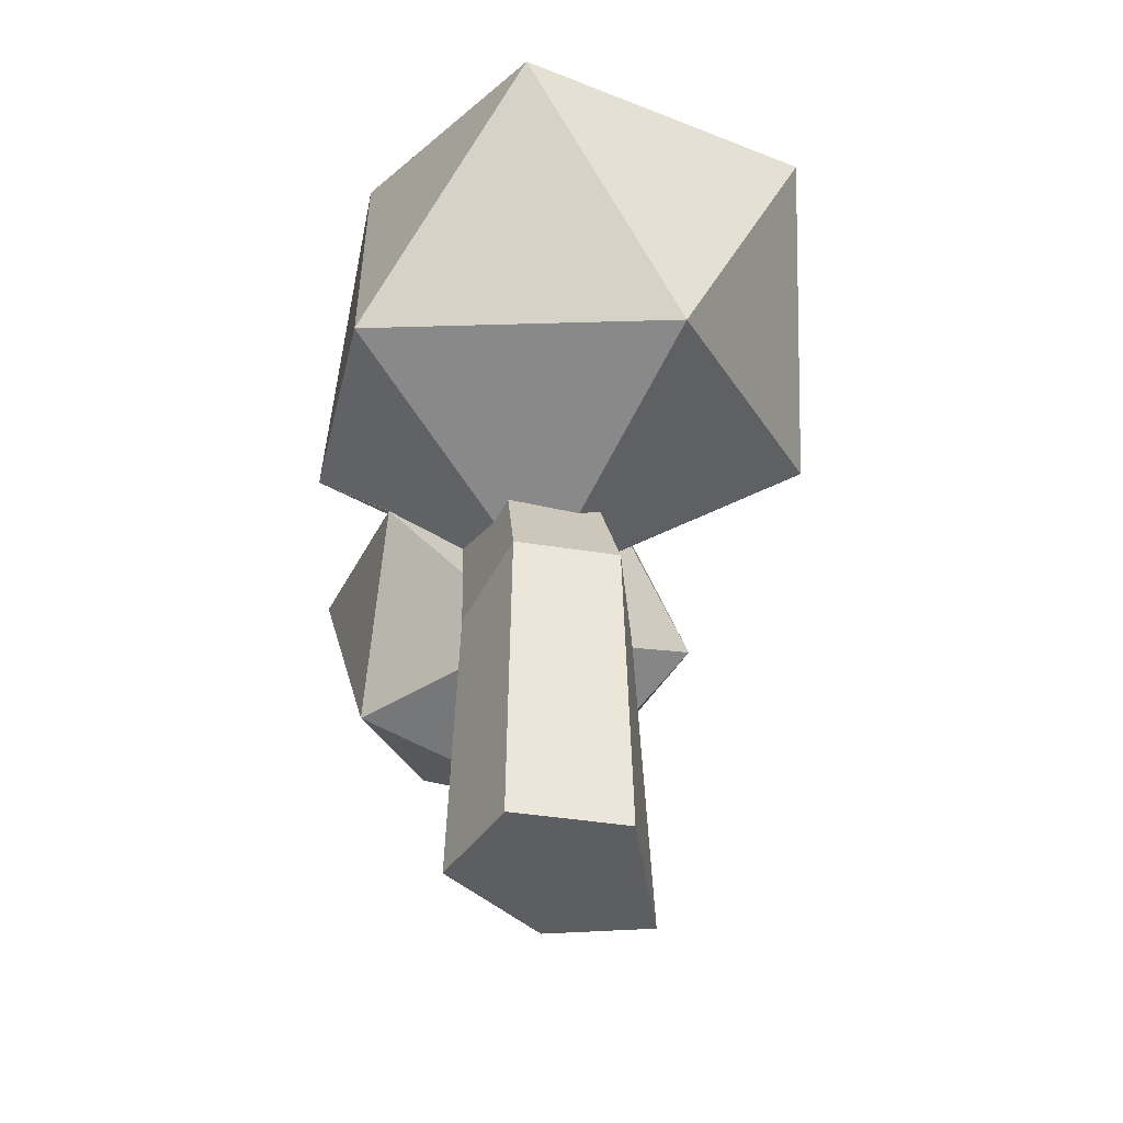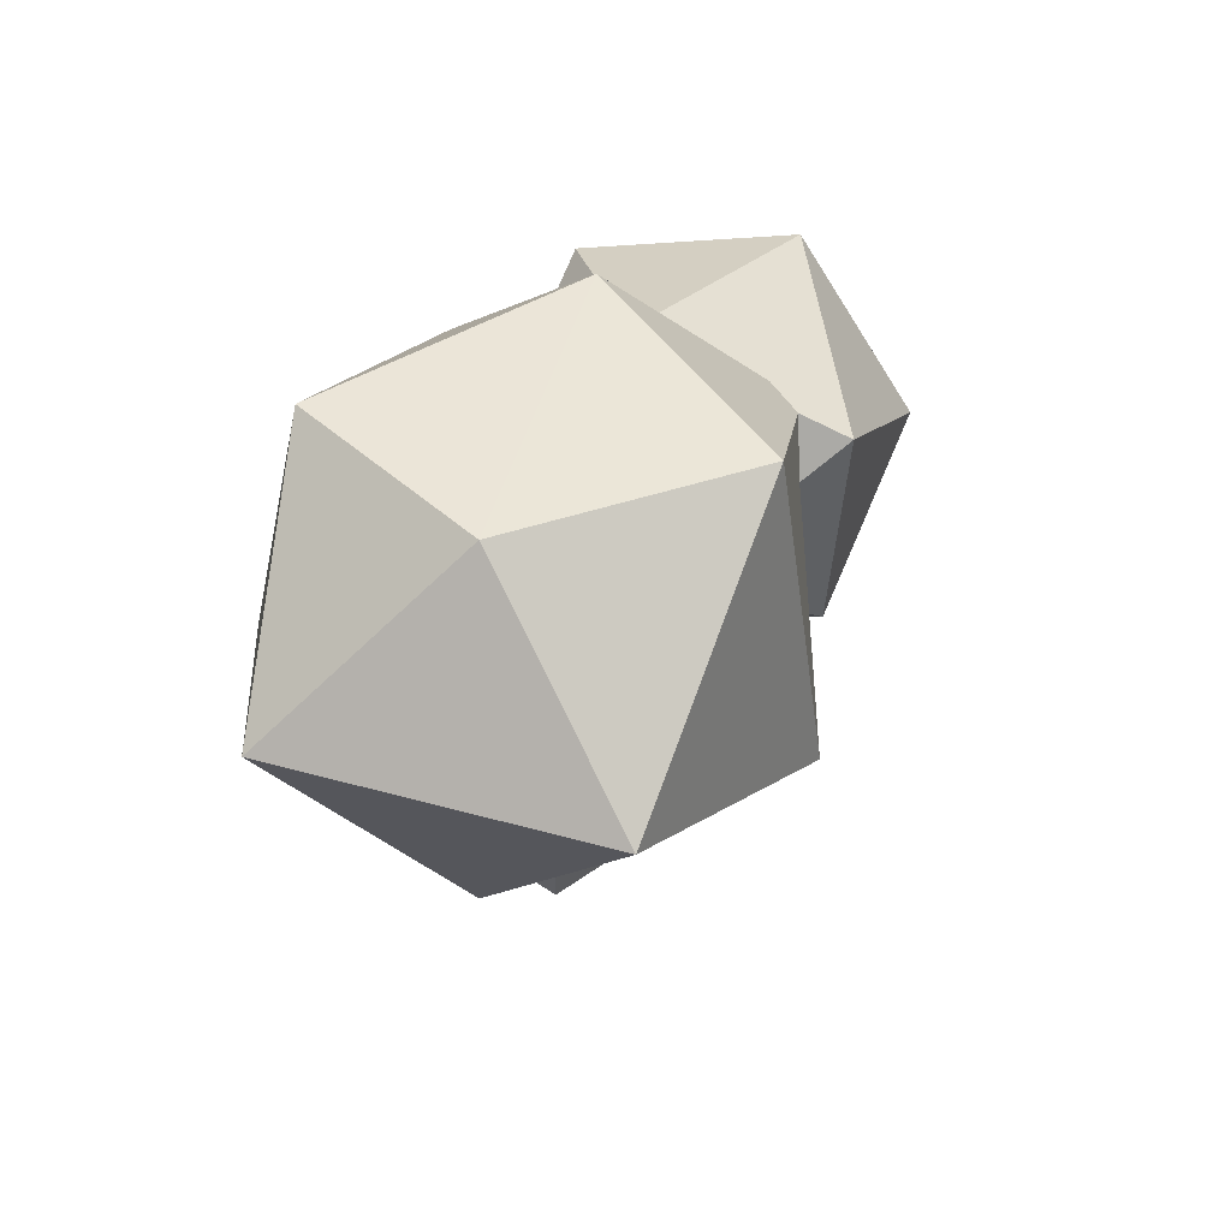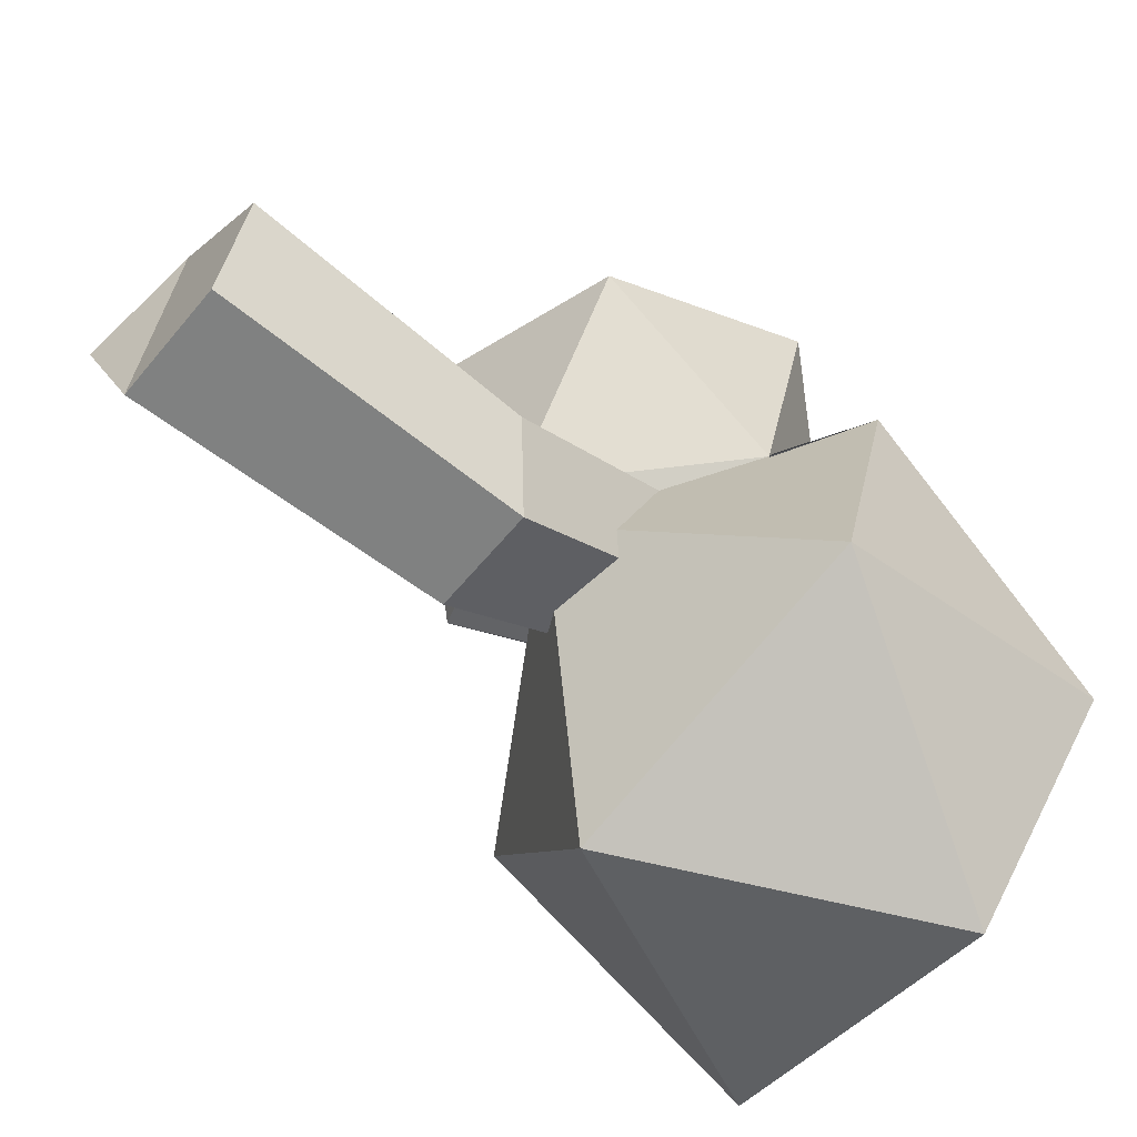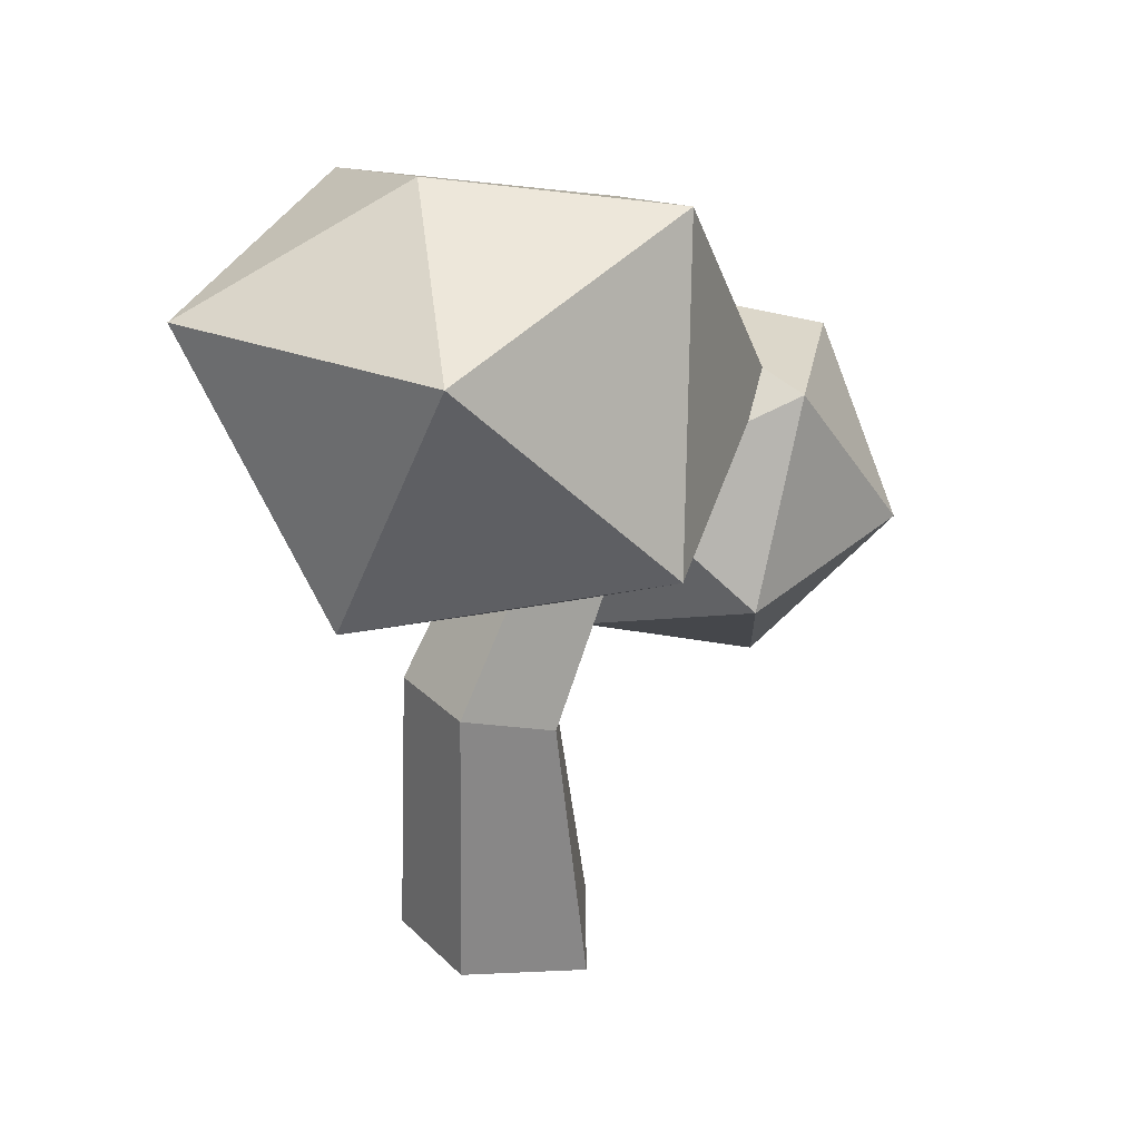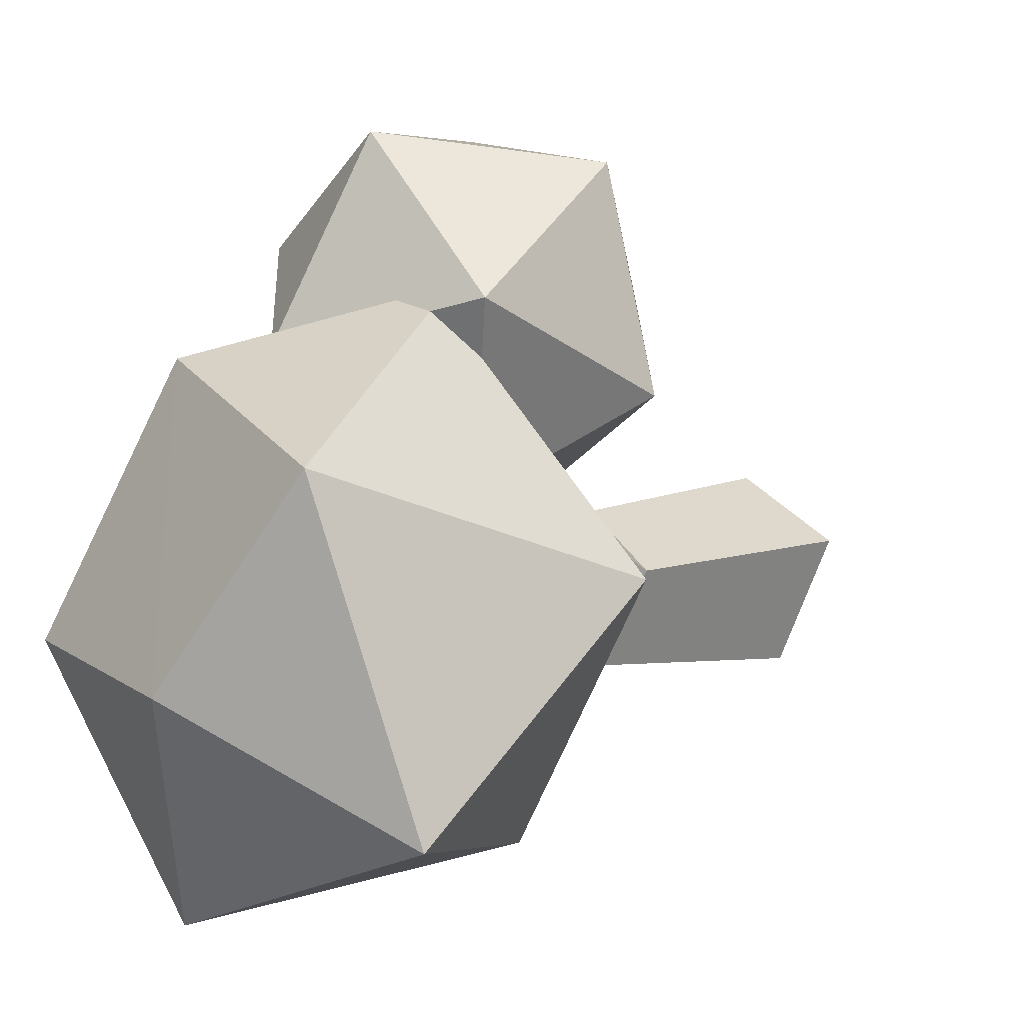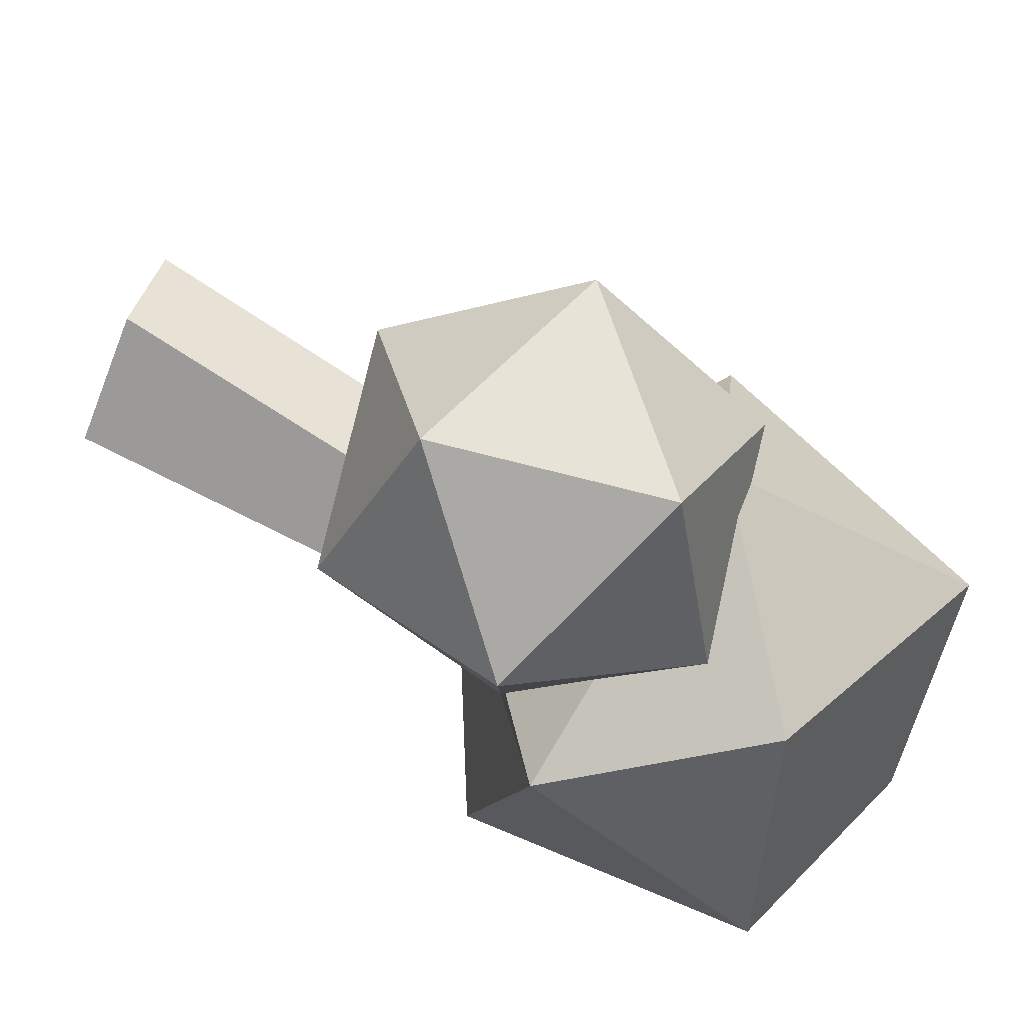
<metadata>
{"format":"obj","ext":"obj","renderer":"f3d","projection":"perspective","resolution":1024,"background":"white","views":[{"elev":-39.1,"azim":168.4,"up":"+Y"},{"elev":68.6,"azim":-146.9,"up":"+Y"},{"elev":-61.4,"azim":50.5,"up":"+Z"},{"elev":29.4,"azim":-126.1,"up":"+Y"},{"elev":1.1,"azim":-140.5,"up":"+Z"},{"elev":72.2,"azim":118.4,"up":"+Z"}]}
</metadata>
<code>
o Cylinder
v 0 0.01716 0.03297
v -0.01146 0.01848 0.02096
v 0.01417 0.01185 0.02601
v 0.004379 0.001132 0.03417
v -0.01146 0.005227 0.03105
v 0.01122 0.01042 0.01052
v 0.01146 -0.00336 0.01978
v -0.004379 -0.007455 0.0229
v -0.01417 0.003266 0.01473
v 0 0.03758 -0.004875
v -0.01668 0.03046 -0.01392
v 0.006373 0.02883 -0.02124
v 0.01562 0.03311 -0.002094
v 0.006373 0.02942 0.01705
v -0.01168 0.03575 0.009735
v -0.006373 0.008705 -0.01674
v 0.01668 0.01034 -0.009425
v 0.01668 0.01563 0.01423
v -0.02062 0.01298 0.002405
v 0 -0.007824 0.006352
v -0.000986 -0.02758 0.008803
v -0.006336 -0.006434 0.001963
v -0.00801 -0.02925 0.0037
v -0.003916 -0.004185 -0.005139
v -0.004341 -0.02758 -0.005975
v 0.003916 -0.004185 -0.005139
v 0.004341 -0.02758 -0.005975
v 0.006336 -0.006434 0.001963
v 0.007024 -0.02758 0.002282
v -0.004855 0.003473 0.00453
v 0.005478 0.005689 0.008346
v 0.004213 0.003018 0.001496
v -0.001792 0.00284 -0.00098
v -0.003528 0.003731 -0.000452
v 0.003529 0.003721 -0.000458
v -0.000703 -0.001998 0.008663
v -0.005123 0.00647 0.00875
v -0.008229 0.009772 0.009778
v -0.009755 0.01677 0.01705
v -0.007521 0.01949 0.02016
v -0.004757 0.01981 0.02098
v 0.004425 0.02246 0.01799
v 0.002842 0.000916 0.008243
v 0.008708 0.01619 0.01676
v 0.000754 -0.002128 0.008558
f 1 42 41 40 2
f 2 5 1
f 1 3 42
f 1 4 3
f 1 5 4
f 2 9 5
f 3 6 44 42
f 4 7 3
f 5 8 4
f 2 39 38 9
f 3 7 6
f 4 8 7
f 5 9 8
f 7 45 43 6
f 8 36 45 7
f 9 36 8
f 10 12 11
f 11 15 10
f 10 13 12
f 10 14 13
f 10 15 14
f 11 19 15
f 12 16 11
f 13 17 12
f 14 18 13
f 15 40 41 14
f 11 16 19
f 12 17 16
f 13 18 17
f 14 41 42 44 18
f 15 19 39 40
f 16 33 34 30 19
f 17 32 35 33 16
f 18 6 31 32 17
f 19 30 37 38 39
f 20 22 23 21
f 22 24 25 23
f 24 26 27 25
f 21 25 27 29
f 26 28 29 27
f 28 20 21 29
f 22 37 30 34 24
f 28 31 43 45 36 20
f 20 36 37 22
f 24 34 33 35 26
f 26 35 32 31 28
f 23 25 21
f 39 2 40
f 36 9 38 37
f 6 18 44
f 6 43 31

</code>
